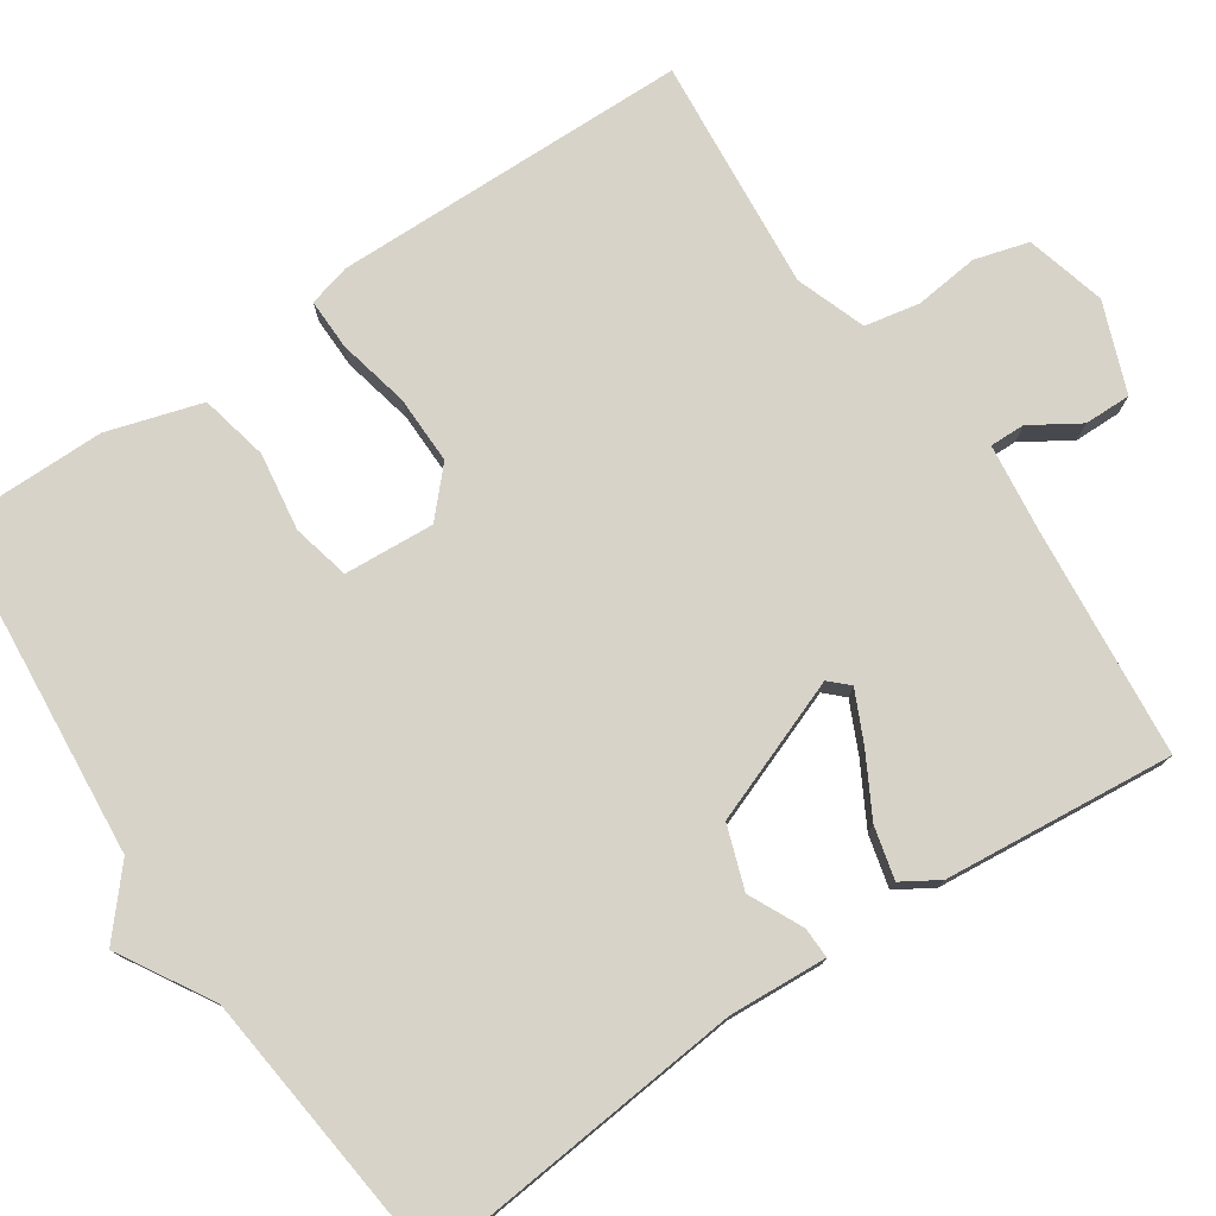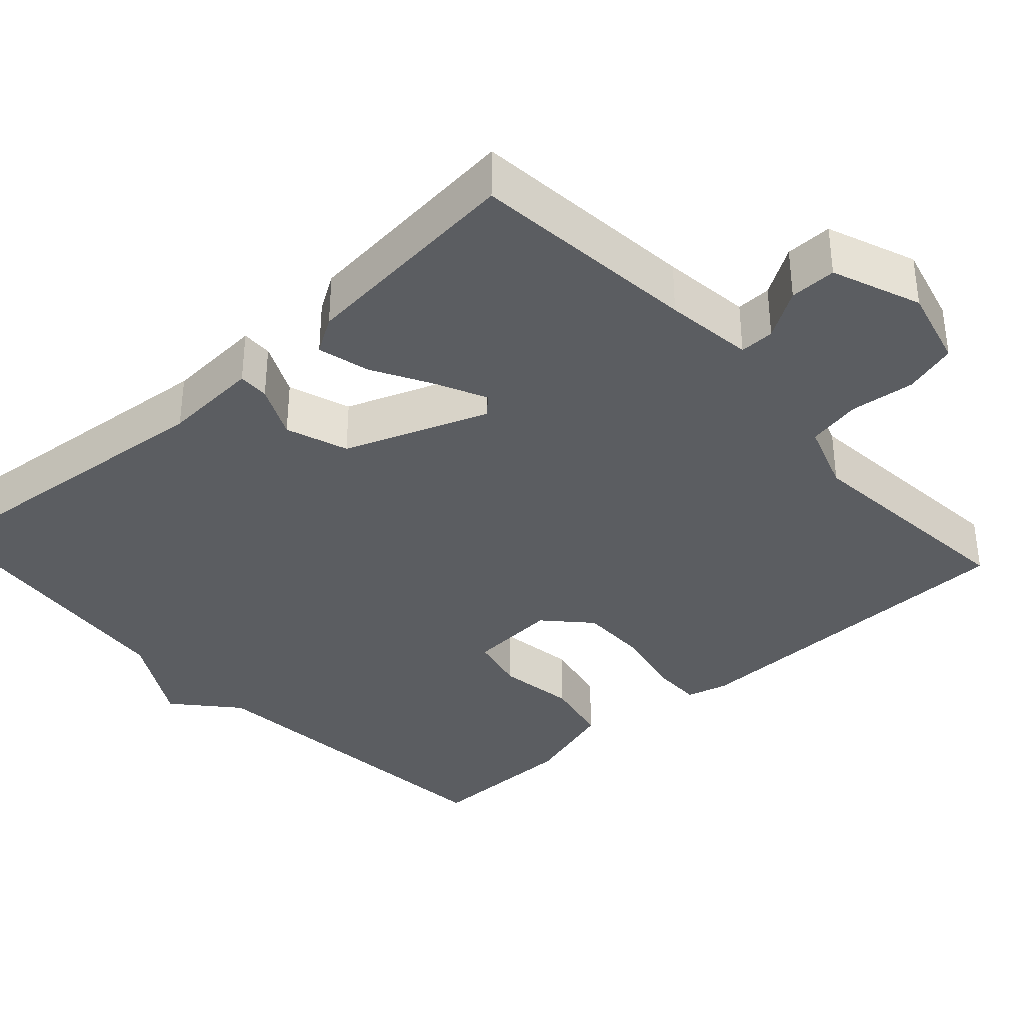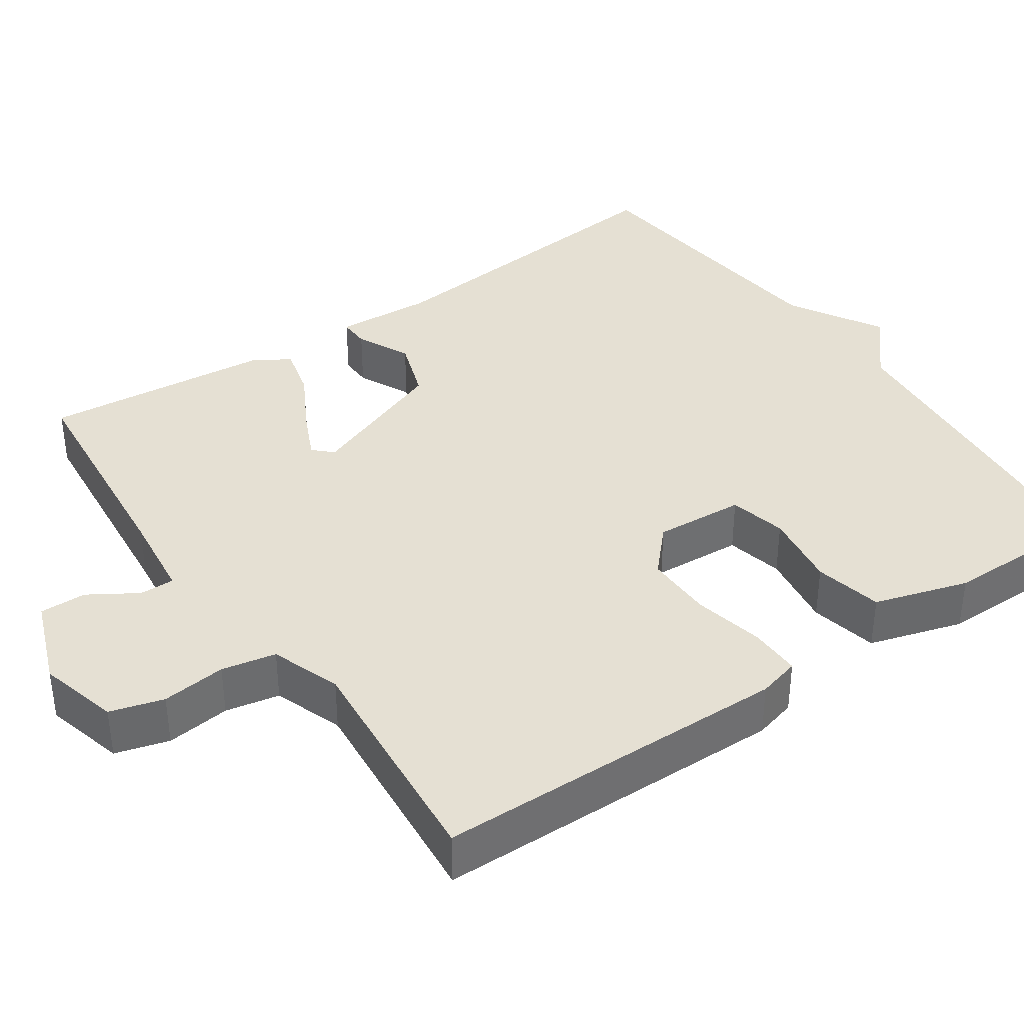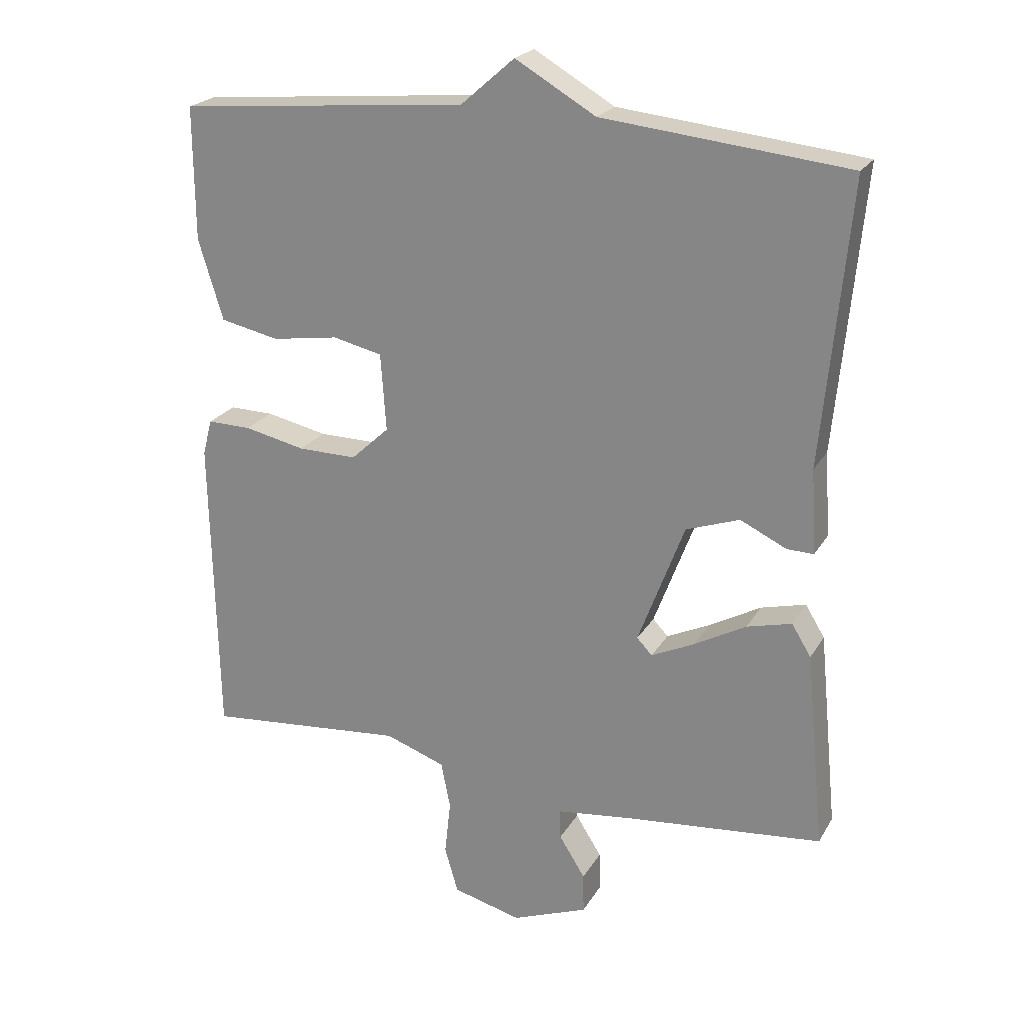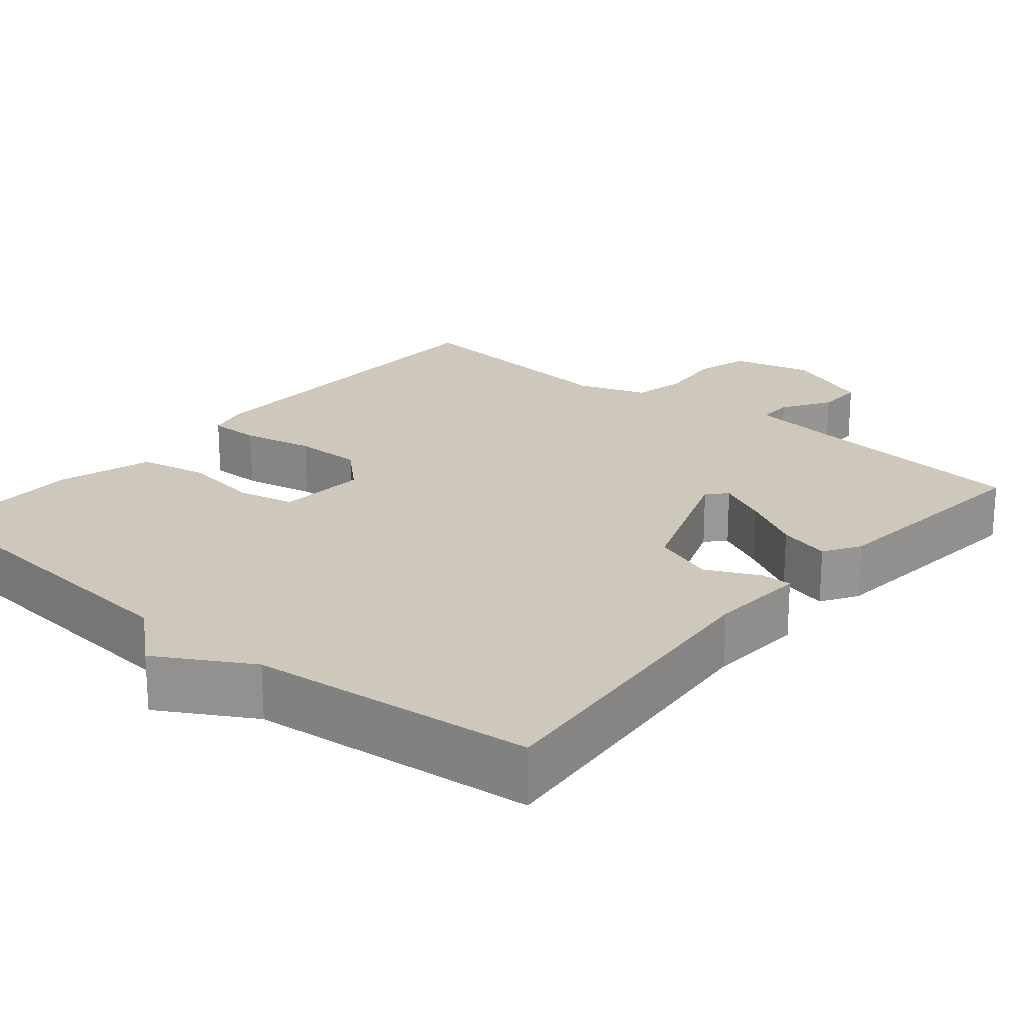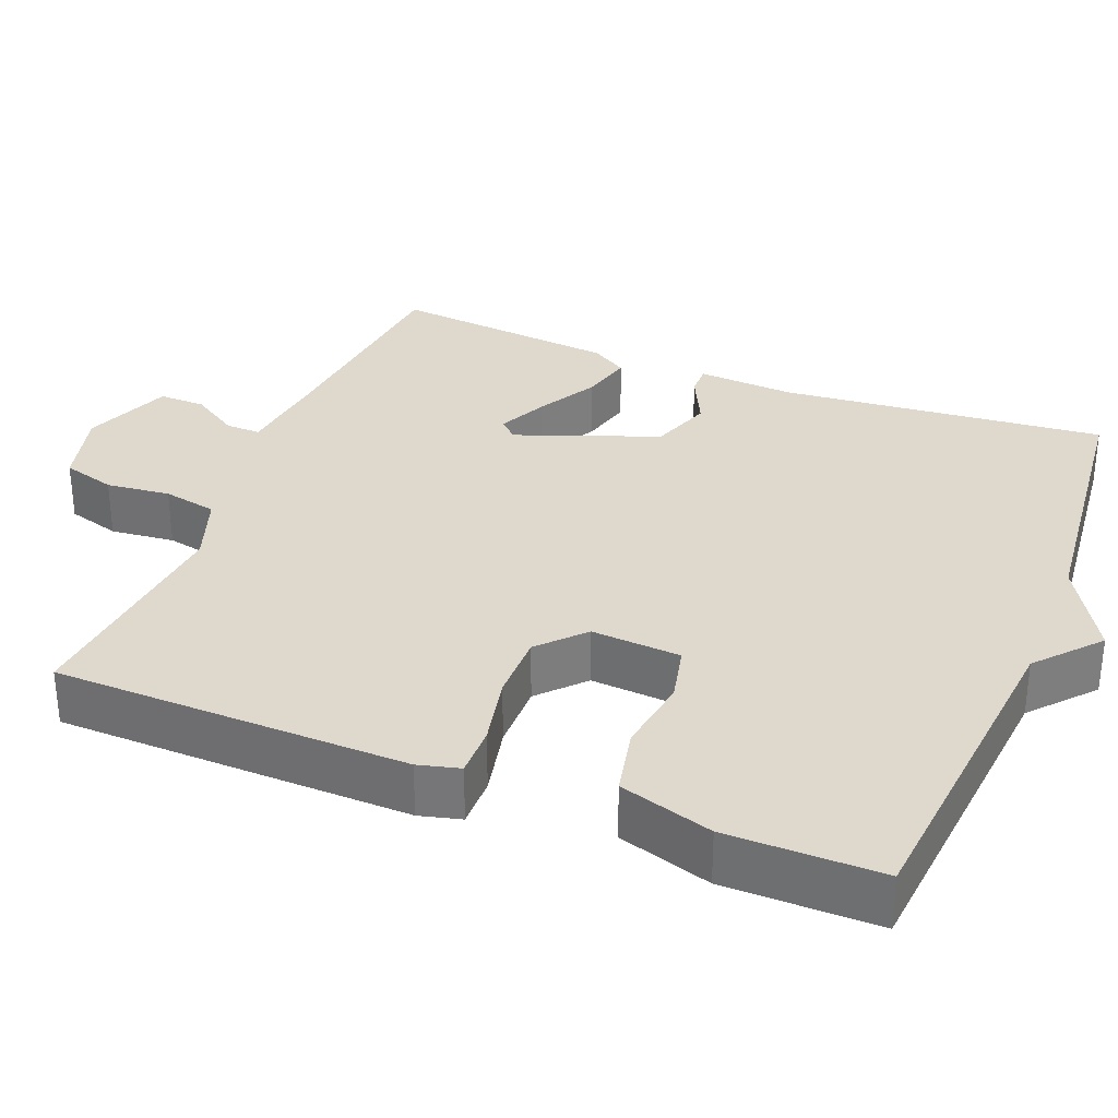
<metadata>
{"format":"obj","ext":"obj","renderer":"f3d","projection":"perspective","resolution":1024,"background":"white","views":[{"elev":77.1,"azim":55.9,"up":"+Y"},{"elev":-36.0,"azim":132.3,"up":"+Y"},{"elev":38.1,"azim":-124.7,"up":"+Y"},{"elev":22.5,"azim":23.1,"up":"+Z"},{"elev":21.9,"azim":40.1,"up":"+Y"},{"elev":32.0,"azim":-68.2,"up":"+Y"}]}
</metadata>
<code>
v 0.5 0.07 0.5
v 0.46 0.07 0.08
v 0.468 0.07 -0.046
v 0.428 0.07 -0.045
v 0.359 0.07 -0.012
v 0.279 0.07 -0.04
v 0.21 0.07 -0.224
v 0.233 0.07 -0.248
v 0.297 0.07 -0.218
v 0.375 0.07 -0.175
v 0.442 0.07 -0.158
v 0.471 0.07 -0.205
v 0.5 0.07 -0.5
v 0.205 0.07 -0.529
v 0.091 0.07 -0.543
v 0.092 0.07 -0.588
v 0.131 0.07 -0.65
v 0.132 0.07 -0.71
v 0.018 0.07 -0.754
v -0.085 0.07 -0.727
v -0.105 0.07 -0.658
v -0.096 0.07 -0.575
v -0.11 0.07 -0.505
v -0.2 0.07 -0.473
v -0.5 0.07 -0.5
v -0.509 0.07 -0.042
v -0.495 0.07 0.012
v -0.429 0.07 0.011
v -0.337 0.07 -0.009
v -0.249 0.07 -0.01
v -0.192 0.07 0.043
v -0.2 0.07 0.159
v -0.274 0.07 0.176
v -0.374 0.07 0.161
v -0.462 0.07 0.18
v -0.499 0.07 0.301
v -0.5 0.07 0.5
v -0.066 0.07 0.539
v 0.014 0.07 0.609
v 0.134 0.07 0.539
v 0.5 0 0.5
v 0.46 0 0.08
v 0.468 0 -0.046
v 0.428 0 -0.045
v 0.359 0 -0.012
v 0.279 0 -0.04
v 0.21 0 -0.224
v 0.233 0 -0.248
v 0.297 0 -0.218
v 0.375 0 -0.175
v 0.442 0 -0.158
v 0.471 0 -0.205
v 0.5 0 -0.5
v 0.205 0 -0.529
v 0.091 0 -0.543
v 0.092 0 -0.588
v 0.131 0 -0.65
v 0.132 0 -0.71
v 0.018 0 -0.754
v -0.085 0 -0.727
v -0.105 0 -0.658
v -0.096 0 -0.575
v -0.11 0 -0.505
v -0.2 0 -0.473
v -0.5 0 -0.5
v -0.509 0 -0.042
v -0.495 0 0.012
v -0.429 0 0.011
v -0.337 0 -0.009
v -0.249 0 -0.01
v -0.192 0 0.043
v -0.2 0 0.159
v -0.274 0 0.176
v -0.374 0 0.161
v -0.462 0 0.18
v -0.499 0 0.301
v -0.5 0 0.5
v -0.066 0 0.539
v 0.014 0 0.609
v 0.134 0 0.539
f 38 39 40
f 38 40 1
f 37 38 1
f 36 37 1
f 35 36 1
f 34 35 1
f 33 34 1
f 32 33 1 2
f 31 32 2
f 30 31 2
f 27 28 29
f 26 27 29
f 25 26 29
f 24 25 29
f 23 24 29 30
f 20 21 22
f 19 20 22
f 18 19 22
f 17 18 22
f 16 17 22
f 15 16 22 23
f 14 15 23 30
f 12 13 14
f 11 12 14
f 10 11 14
f 9 10 14
f 8 9 14
f 7 8 14 30
f 2 3 4 5
f 2 5 6
f 30 2 6
f 6 7 30
f 80 79 78
f 41 80 78
f 41 78 77
f 41 77 76
f 41 76 75
f 41 75 74
f 41 74 73
f 42 41 73 72
f 42 72 71
f 42 71 70
f 69 68 67
f 69 67 66
f 69 66 65
f 69 65 64
f 70 69 64 63
f 62 61 60
f 62 60 59
f 62 59 58
f 62 58 57
f 62 57 56
f 63 62 56 55
f 70 63 55 54
f 54 53 52
f 54 52 51
f 54 51 50
f 54 50 49
f 54 49 48
f 70 54 48 47
f 45 44 43 42
f 46 45 42
f 46 42 70
f 70 47 46
f 1 41 42 2
f 2 42 43 3
f 3 43 44 4
f 4 44 45 5
f 5 45 46 6
f 6 46 47 7
f 7 47 48 8
f 8 48 49 9
f 9 49 50 10
f 10 50 51 11
f 11 51 52 12
f 12 52 53 13
f 13 53 54 14
f 14 54 55 15
f 15 55 56 16
f 16 56 57 17
f 17 57 58 18
f 18 58 59 19
f 19 59 60 20
f 20 60 61 21
f 21 61 62 22
f 22 62 63 23
f 23 63 64 24
f 24 64 65 25
f 25 65 66 26
f 26 66 67 27
f 27 67 68 28
f 28 68 69 29
f 29 69 70 30
f 30 70 71 31
f 31 71 72 32
f 32 72 73 33
f 33 73 74 34
f 34 74 75 35
f 35 75 76 36
f 36 76 77 37
f 37 77 78 38
f 38 78 79 39
f 39 79 80 40
f 40 80 41 1

</code>
